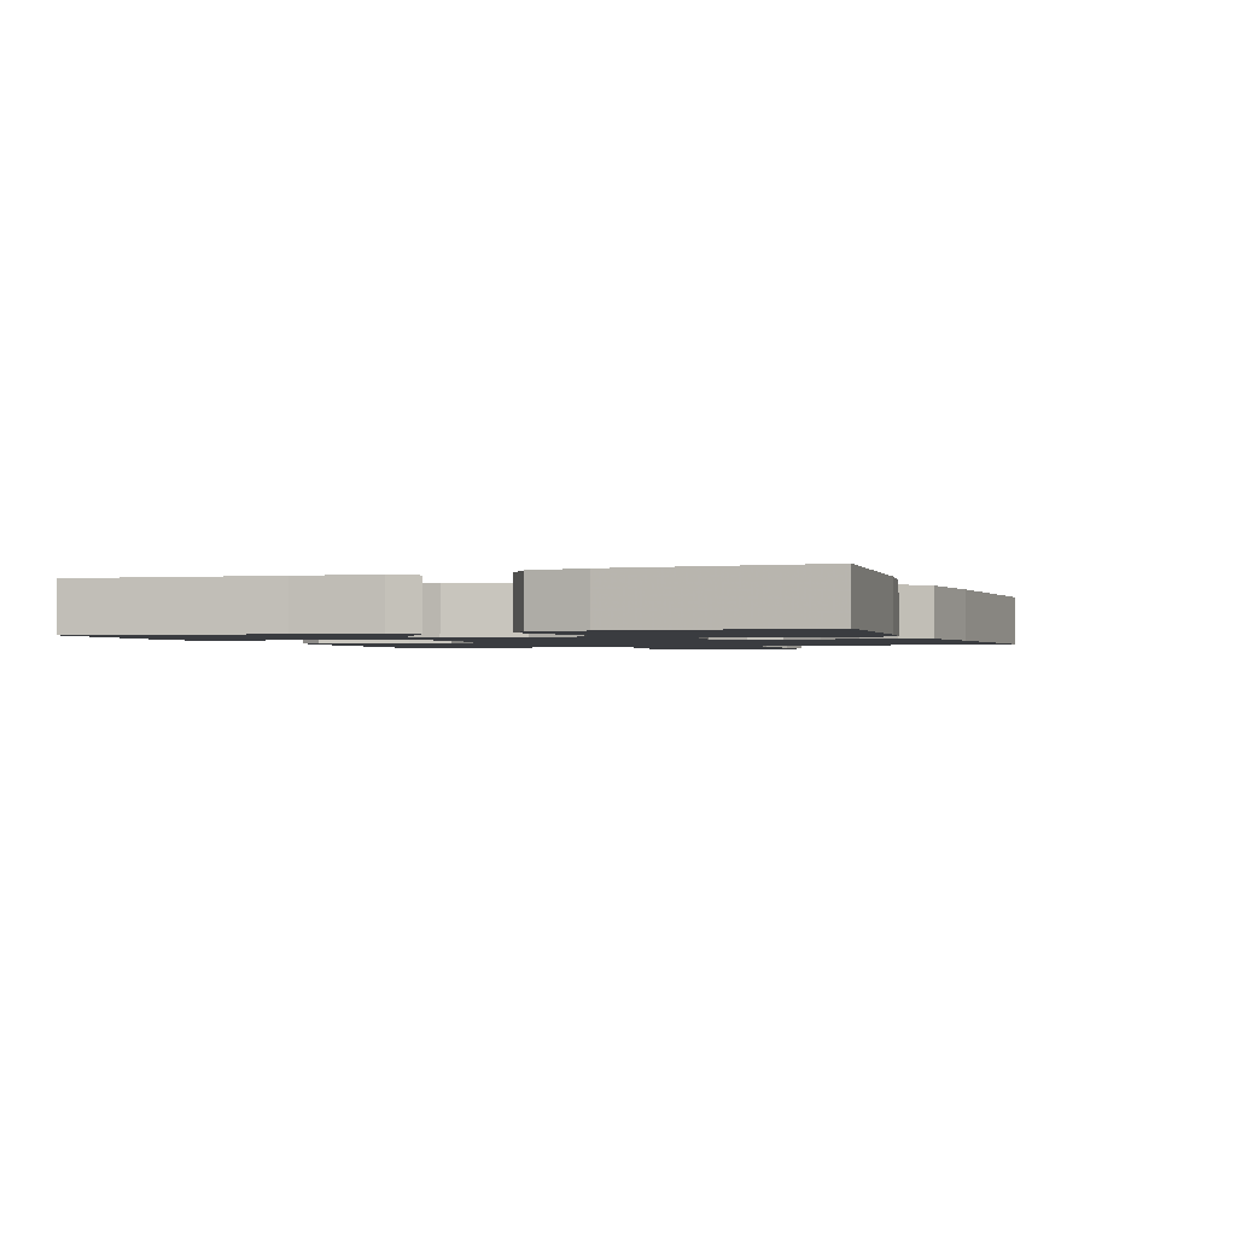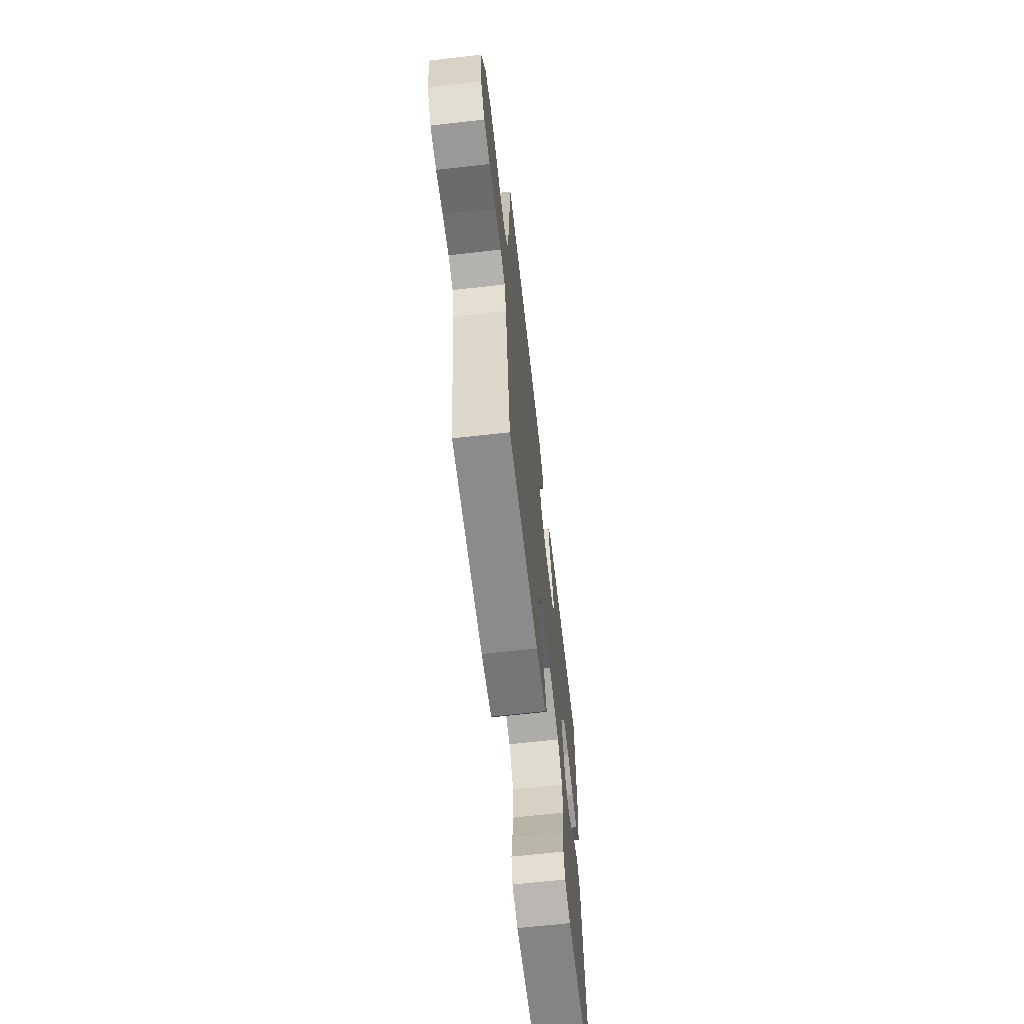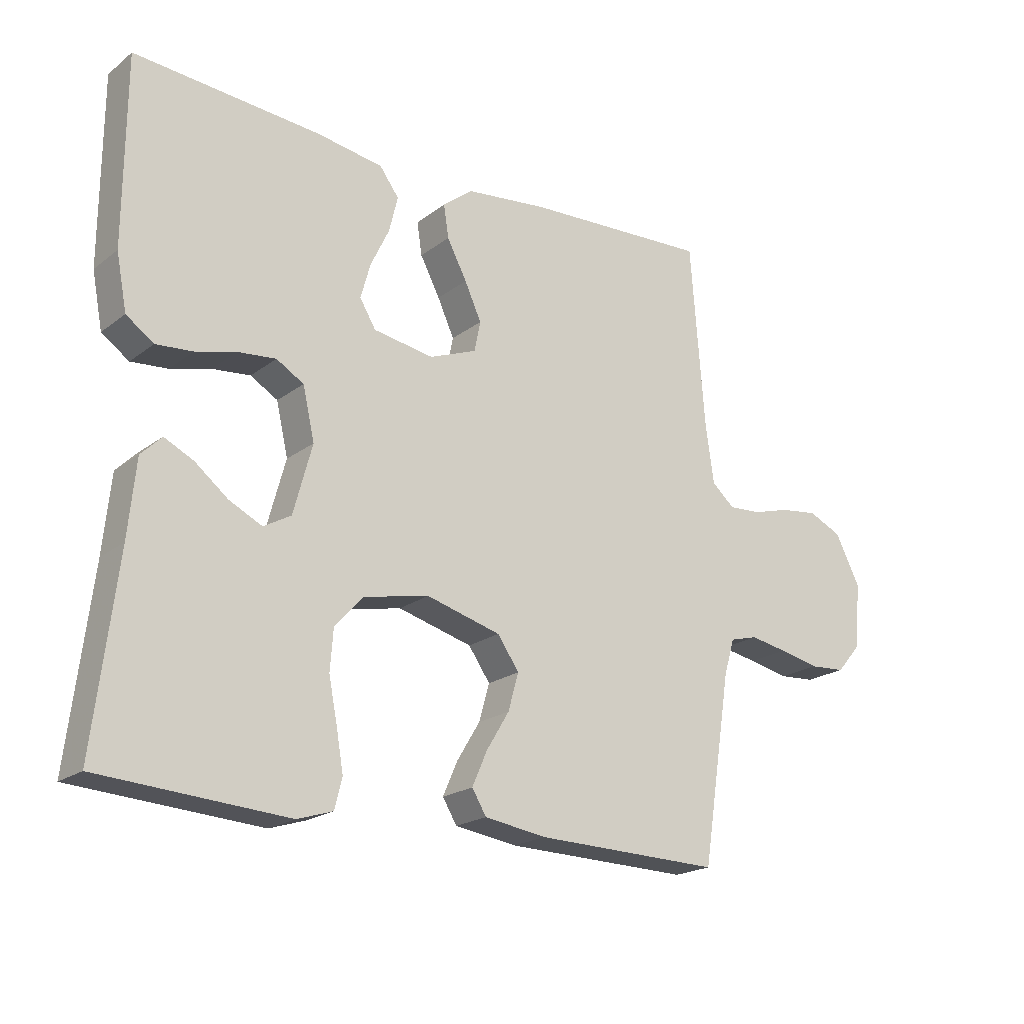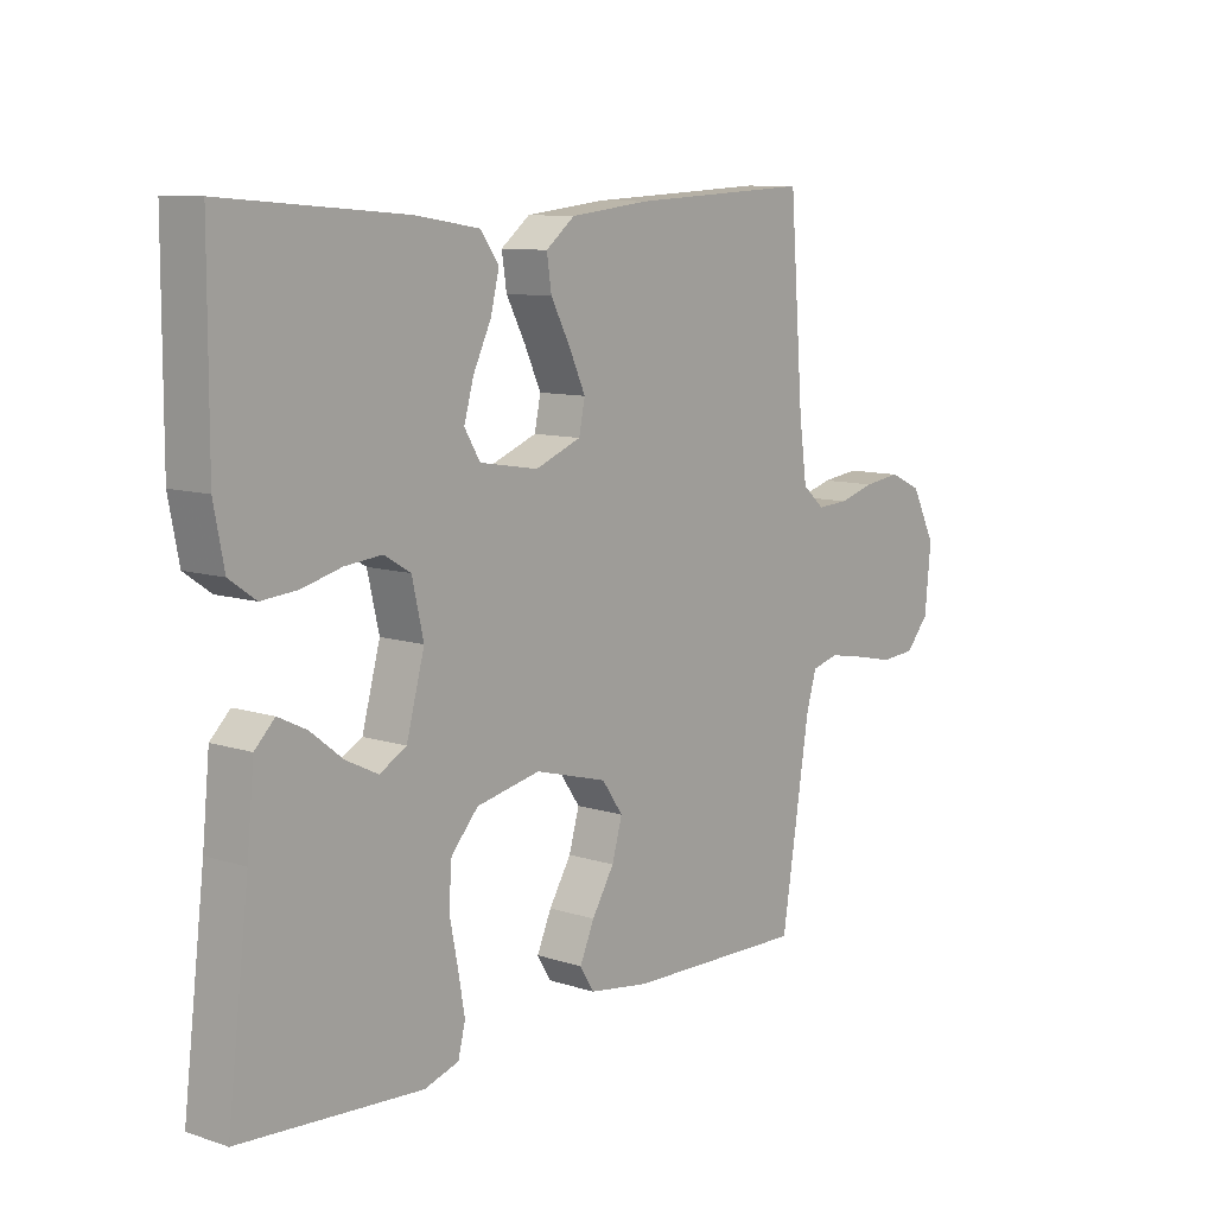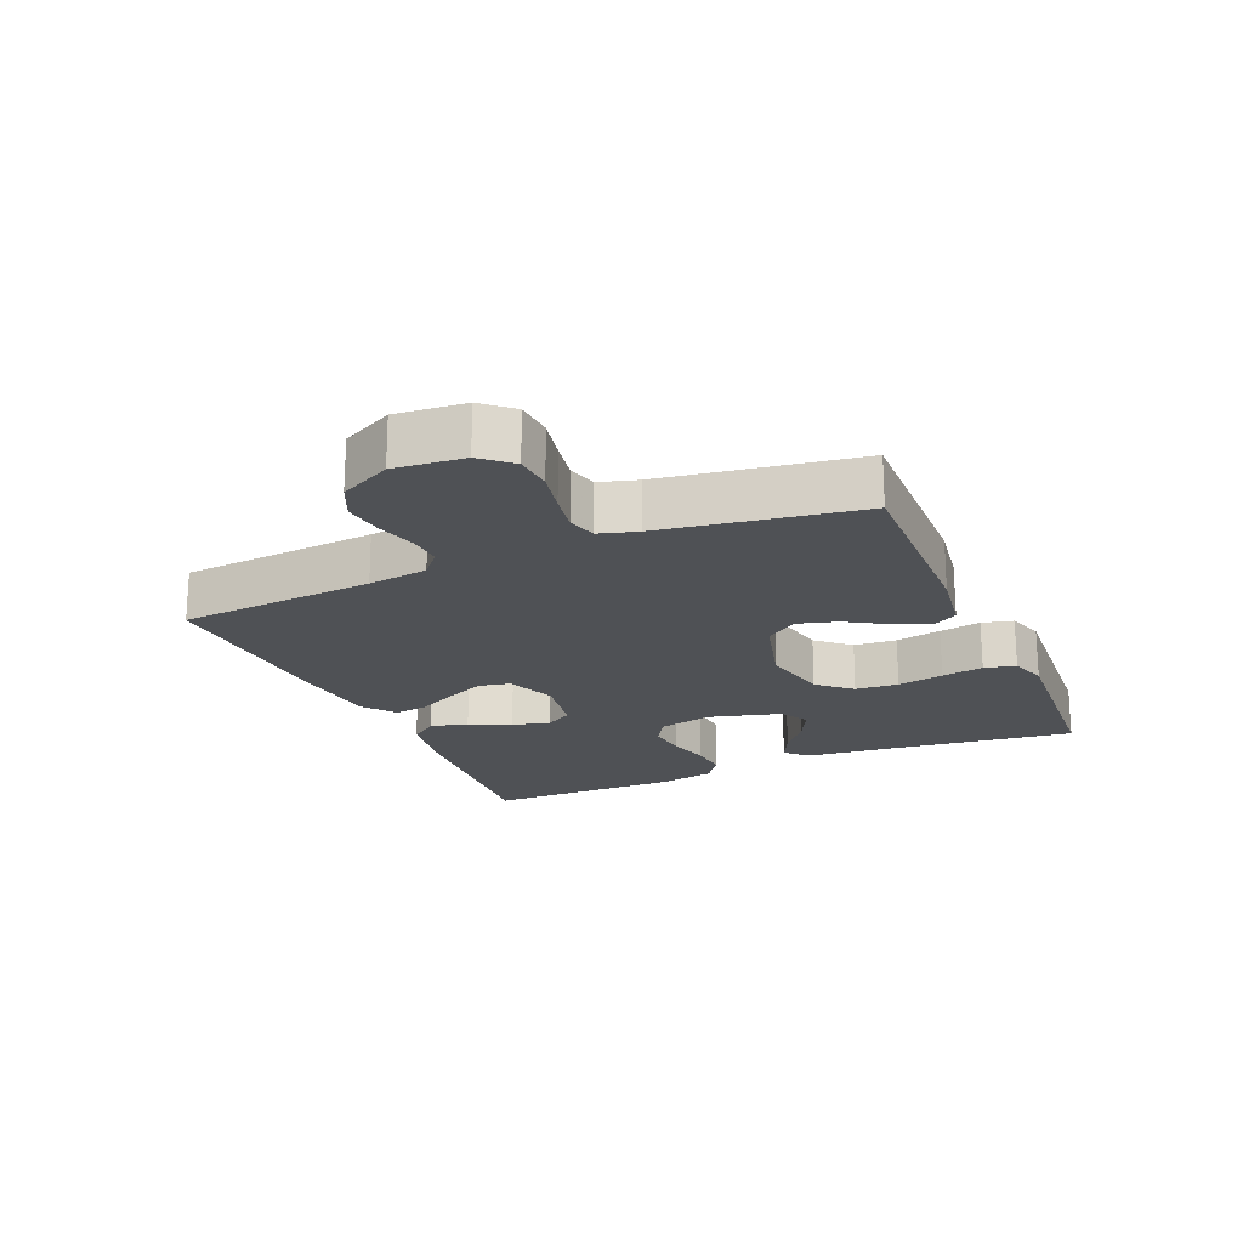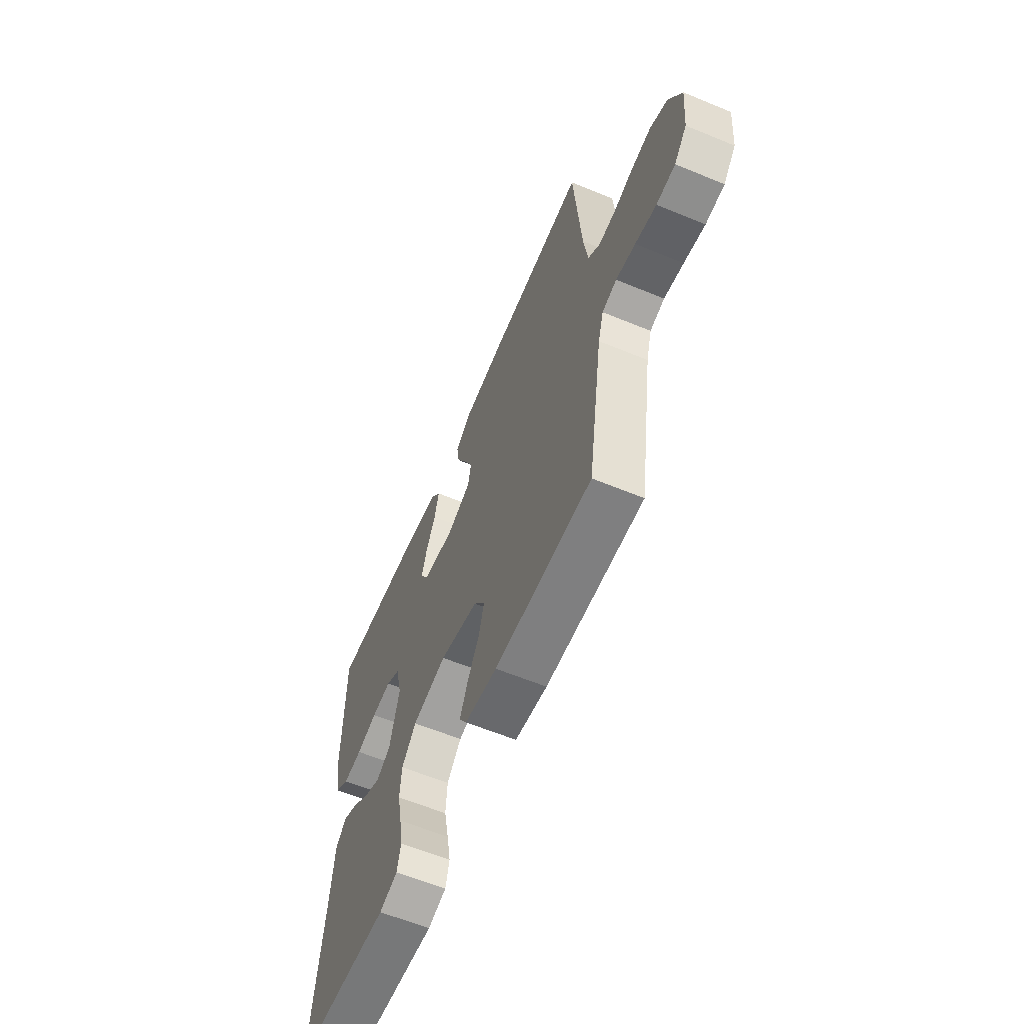
<metadata>
{"format":"obj","ext":"obj","renderer":"f3d","projection":"perspective","resolution":1024,"background":"white","views":[{"elev":-1.7,"azim":-70.1,"up":"+Y"},{"elev":-65.2,"azim":96.5,"up":"+Z"},{"elev":-20.2,"azim":-36.5,"up":"+Z"},{"elev":9.8,"azim":-50.1,"up":"+Z"},{"elev":-20.1,"azim":113.3,"up":"+Y"},{"elev":-61.0,"azim":67.2,"up":"+Z"}]}
</metadata>
<code>
v 0.5 0.07 0.5
v 0.523 0.07 0.2
v 0.536 0.07 0.108
v 0.573 0.07 0.076
v 0.625 0.07 0.079
v 0.685 0.07 0.096
v 0.747 0.07 0.104
v 0.801 0.07 0.079
v 0.841 0.07 0
v 0.831 0.07 -0.106
v 0.792 0.07 -0.151
v 0.734 0.07 -0.155
v 0.669 0.07 -0.141
v 0.609 0.07 -0.13
v 0.564 0.07 -0.142
v 0.547 0.07 -0.2
v 0.5 0.07 -0.5
v 0.2 0.07 -0.493
v 0.1 0.07 -0.478
v 0.077 0.07 -0.44
v 0.101 0.07 -0.385
v 0.138 0.07 -0.324
v 0.155 0.07 -0.264
v 0.12 0.07 -0.214
v 0 0.07 -0.181
v -0.106 0.07 -0.203
v -0.151 0.07 -0.253
v -0.156 0.07 -0.319
v -0.142 0.07 -0.39
v -0.131 0.07 -0.454
v -0.143 0.07 -0.502
v -0.2 0.07 -0.52
v -0.5 0.07 -0.5
v -0.464 0.07 -0.2
v -0.452 0.07 -0.078
v -0.419 0.07 -0.045
v -0.372 0.07 -0.068
v -0.319 0.07 -0.11
v -0.266 0.07 -0.136
v -0.222 0.07 -0.111
v -0.192 0.07 0
v -0.211 0.07 0.083
v -0.255 0.07 0.109
v -0.316 0.07 0.103
v -0.381 0.07 0.086
v -0.44 0.07 0.081
v -0.484 0.07 0.112
v -0.501 0.07 0.2
v -0.5 0.07 0.5
v -0.2 0.07 0.476
v -0.094 0.07 0.459
v -0.063 0.07 0.417
v -0.077 0.07 0.359
v -0.107 0.07 0.296
v -0.123 0.07 0.239
v -0.097 0.07 0.196
v 0 0.07 0.18
v 0.076 0.07 0.21
v 0.086 0.07 0.259
v 0.059 0.07 0.318
v 0.027 0.07 0.379
v 0.019 0.07 0.432
v 0.067 0.07 0.47
v 0.2 0.07 0.485
v 0.5 0 0.5
v 0.523 0 0.2
v 0.536 0 0.108
v 0.573 0 0.076
v 0.625 0 0.079
v 0.685 0 0.096
v 0.747 0 0.104
v 0.801 0 0.079
v 0.841 0 0
v 0.831 0 -0.106
v 0.792 0 -0.151
v 0.734 0 -0.155
v 0.669 0 -0.141
v 0.609 0 -0.13
v 0.564 0 -0.142
v 0.547 0 -0.2
v 0.5 0 -0.5
v 0.2 0 -0.493
v 0.1 0 -0.478
v 0.077 0 -0.44
v 0.101 0 -0.385
v 0.138 0 -0.324
v 0.155 0 -0.264
v 0.12 0 -0.214
v 0 0 -0.181
v -0.106 0 -0.203
v -0.151 0 -0.253
v -0.156 0 -0.319
v -0.142 0 -0.39
v -0.131 0 -0.454
v -0.143 0 -0.502
v -0.2 0 -0.52
v -0.5 0 -0.5
v -0.464 0 -0.2
v -0.452 0 -0.078
v -0.419 0 -0.045
v -0.372 0 -0.068
v -0.319 0 -0.11
v -0.266 0 -0.136
v -0.222 0 -0.111
v -0.192 0 0
v -0.211 0 0.083
v -0.255 0 0.109
v -0.316 0 0.103
v -0.381 0 0.086
v -0.44 0 0.081
v -0.484 0 0.112
v -0.501 0 0.2
v -0.5 0 0.5
v -0.2 0 0.476
v -0.094 0 0.459
v -0.063 0 0.417
v -0.077 0 0.359
v -0.107 0 0.296
v -0.123 0 0.239
v -0.097 0 0.196
v 0 0 0.18
v 0.076 0 0.21
v 0.086 0 0.259
v 0.059 0 0.318
v 0.027 0 0.379
v 0.019 0 0.432
v 0.067 0 0.47
v 0.2 0 0.485
f 63 64 1 2
f 60 61 62 63
f 59 60 63 2
f 58 59 2 3
f 57 58 3 4
f 56 57 4
f 51 52 53 54
f 51 54 55
f 50 51 55
f 49 50 55
f 48 49 55 56
f 44 45 46 47
f 43 44 47 48
f 35 36 37 38
f 34 35 38 39
f 33 34 39
f 32 33 39 40
f 28 29 30 31
f 28 31 32 40
f 19 20 21 22
f 19 22 23
f 16 17 18 19
f 15 16 19 23
f 10 11 12 13
f 10 13 14
f 9 10 14
f 8 9 14 15
f 5 6 7 8
f 4 5 8 15
f 43 48 56 4
f 42 43 4 15
f 41 42 15
f 27 28 40 41
f 26 27 41
f 25 26 41
f 24 25 41 15
f 15 23 24
f 66 65 128 127
f 127 126 125 124
f 66 127 124 123
f 67 66 123 122
f 68 67 122 121
f 68 121 120
f 118 117 116 115
f 119 118 115
f 119 115 114
f 119 114 113
f 120 119 113 112
f 111 110 109 108
f 112 111 108 107
f 102 101 100 99
f 103 102 99 98
f 103 98 97
f 104 103 97 96
f 95 94 93 92
f 104 96 95 92
f 86 85 84 83
f 87 86 83
f 83 82 81 80
f 87 83 80 79
f 77 76 75 74
f 78 77 74
f 78 74 73
f 79 78 73 72
f 72 71 70 69
f 79 72 69 68
f 68 120 112 107
f 79 68 107 106
f 79 106 105
f 105 104 92 91
f 105 91 90
f 105 90 89
f 79 105 89 88
f 88 87 79
f 1 65 66 2
f 2 66 67 3
f 3 67 68 4
f 4 68 69 5
f 5 69 70 6
f 6 70 71 7
f 7 71 72 8
f 8 72 73 9
f 9 73 74 10
f 10 74 75 11
f 11 75 76 12
f 12 76 77 13
f 13 77 78 14
f 14 78 79 15
f 15 79 80 16
f 16 80 81 17
f 17 81 82 18
f 18 82 83 19
f 19 83 84 20
f 20 84 85 21
f 21 85 86 22
f 22 86 87 23
f 23 87 88 24
f 24 88 89 25
f 25 89 90 26
f 26 90 91 27
f 27 91 92 28
f 28 92 93 29
f 29 93 94 30
f 30 94 95 31
f 31 95 96 32
f 32 96 97 33
f 33 97 98 34
f 34 98 99 35
f 35 99 100 36
f 36 100 101 37
f 37 101 102 38
f 38 102 103 39
f 39 103 104 40
f 40 104 105 41
f 41 105 106 42
f 42 106 107 43
f 43 107 108 44
f 44 108 109 45
f 45 109 110 46
f 46 110 111 47
f 47 111 112 48
f 48 112 113 49
f 49 113 114 50
f 50 114 115 51
f 51 115 116 52
f 52 116 117 53
f 53 117 118 54
f 54 118 119 55
f 55 119 120 56
f 56 120 121 57
f 57 121 122 58
f 58 122 123 59
f 59 123 124 60
f 60 124 125 61
f 61 125 126 62
f 62 126 127 63
f 63 127 128 64
f 64 128 65 1

</code>
